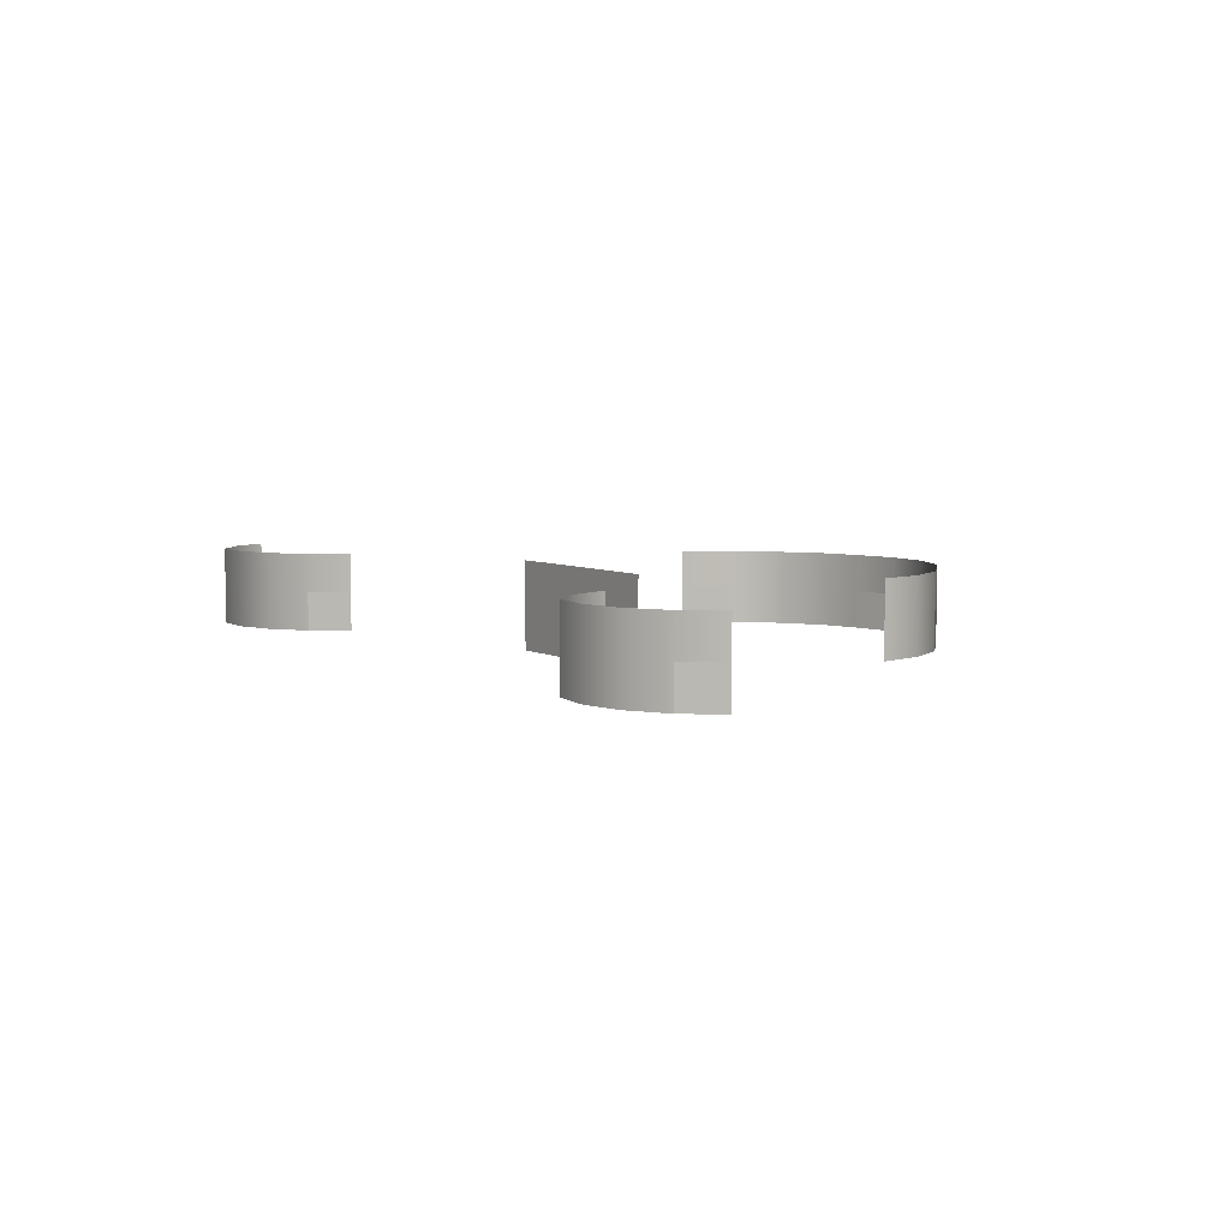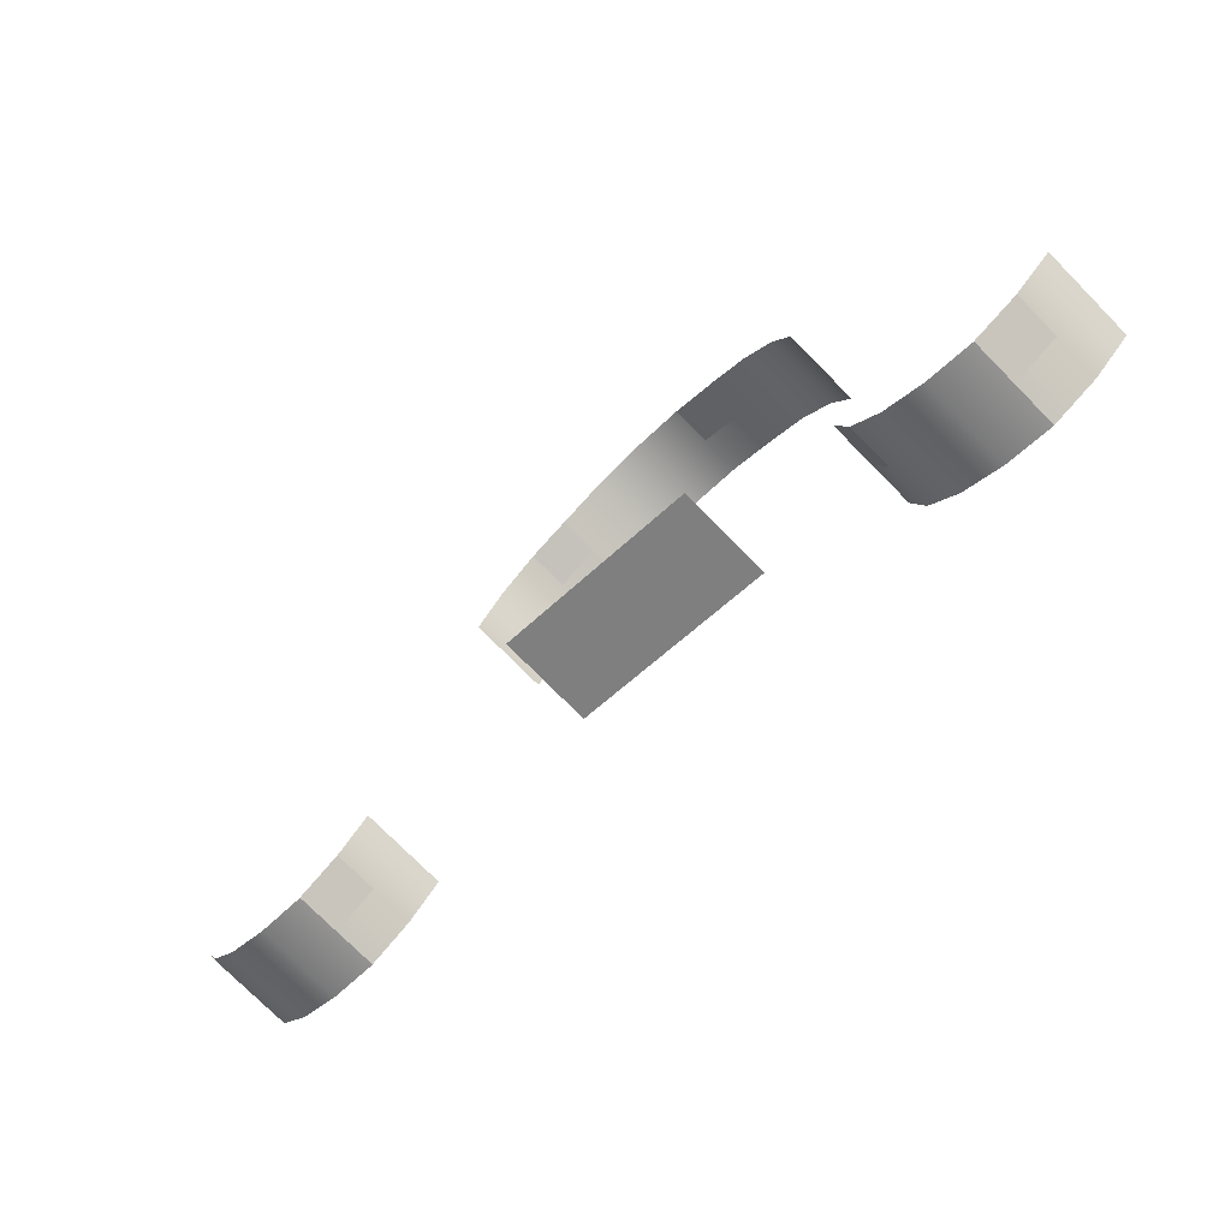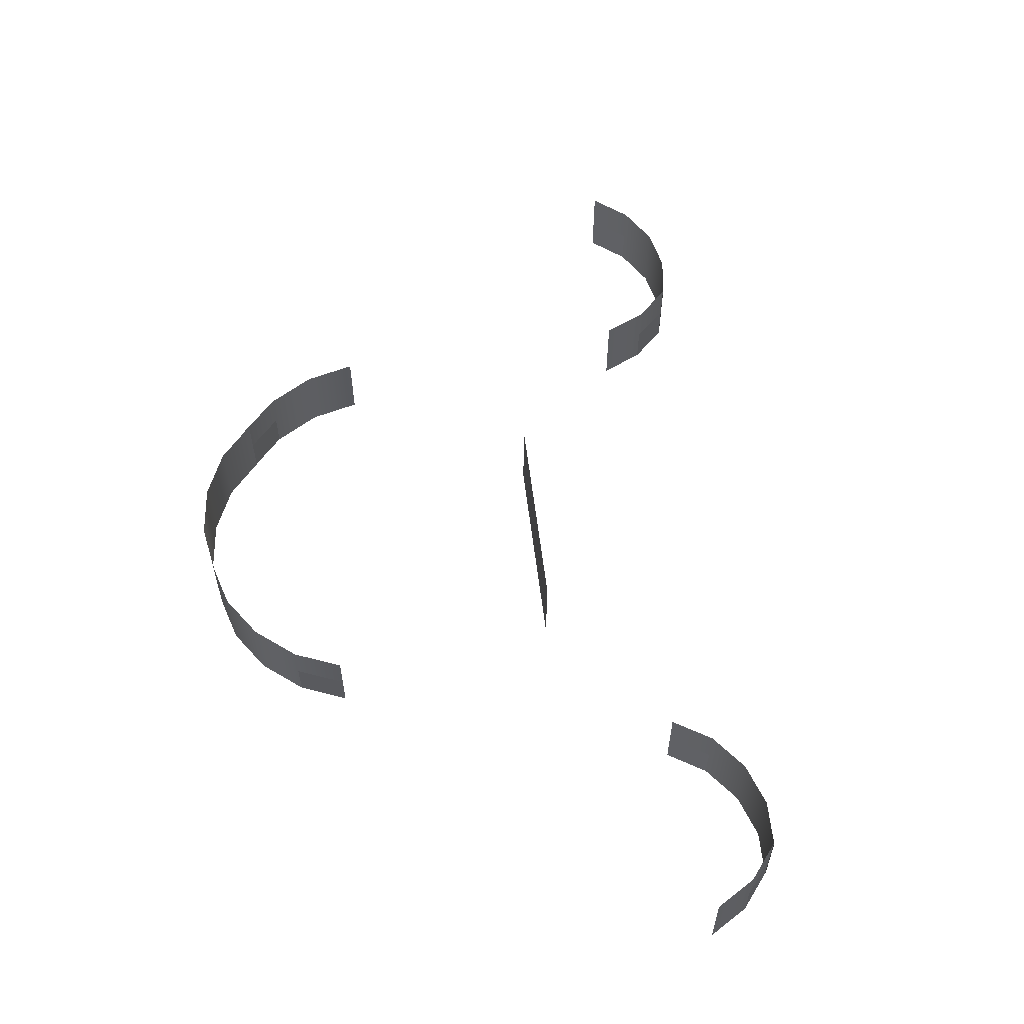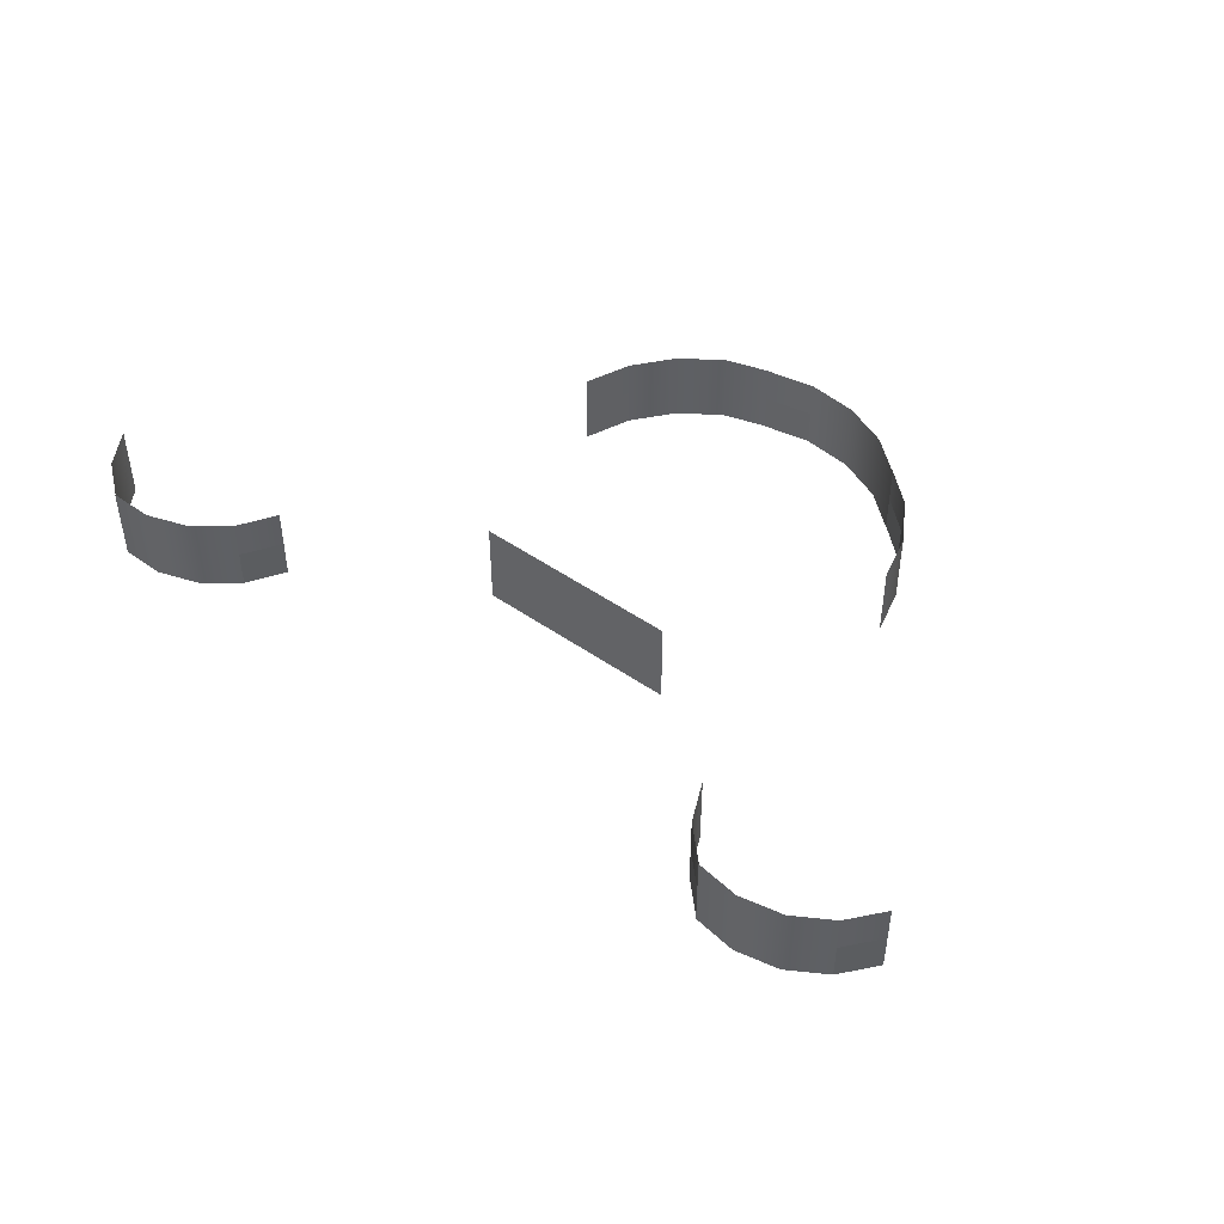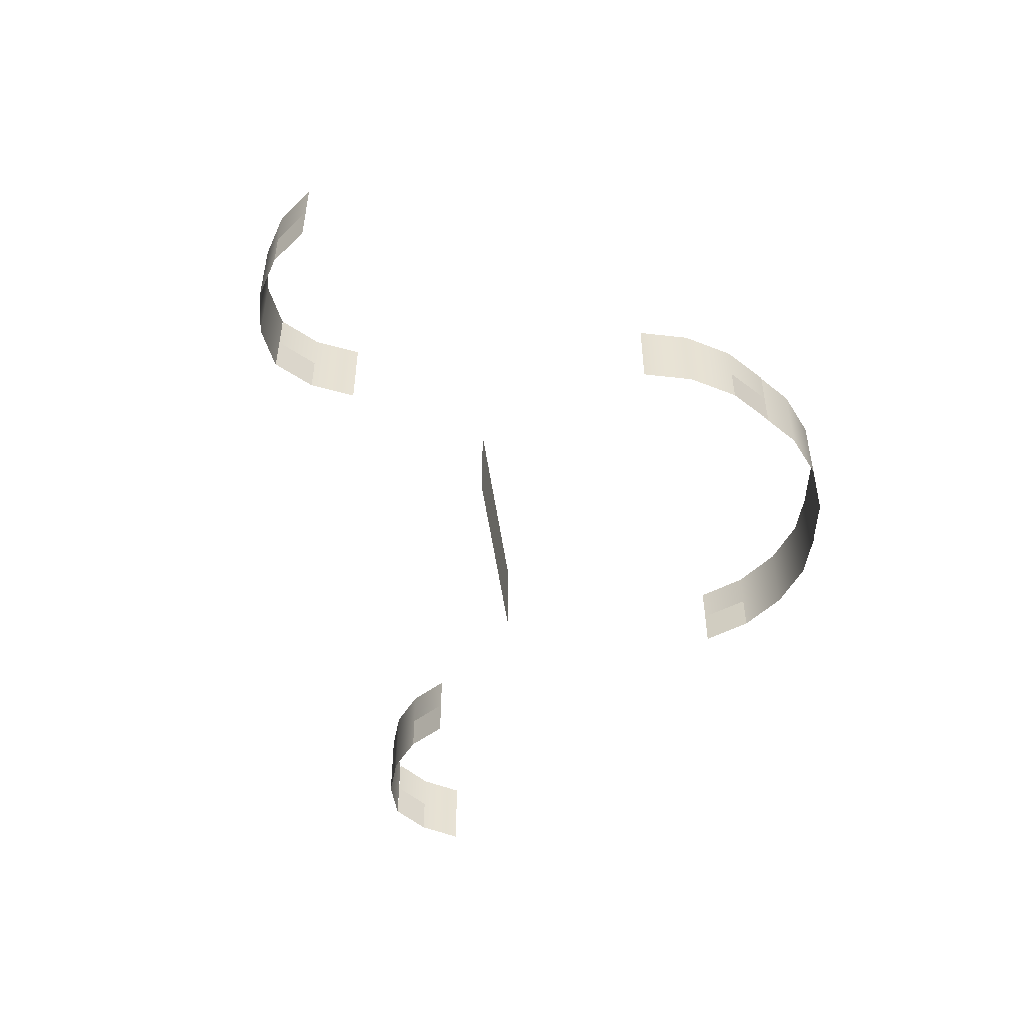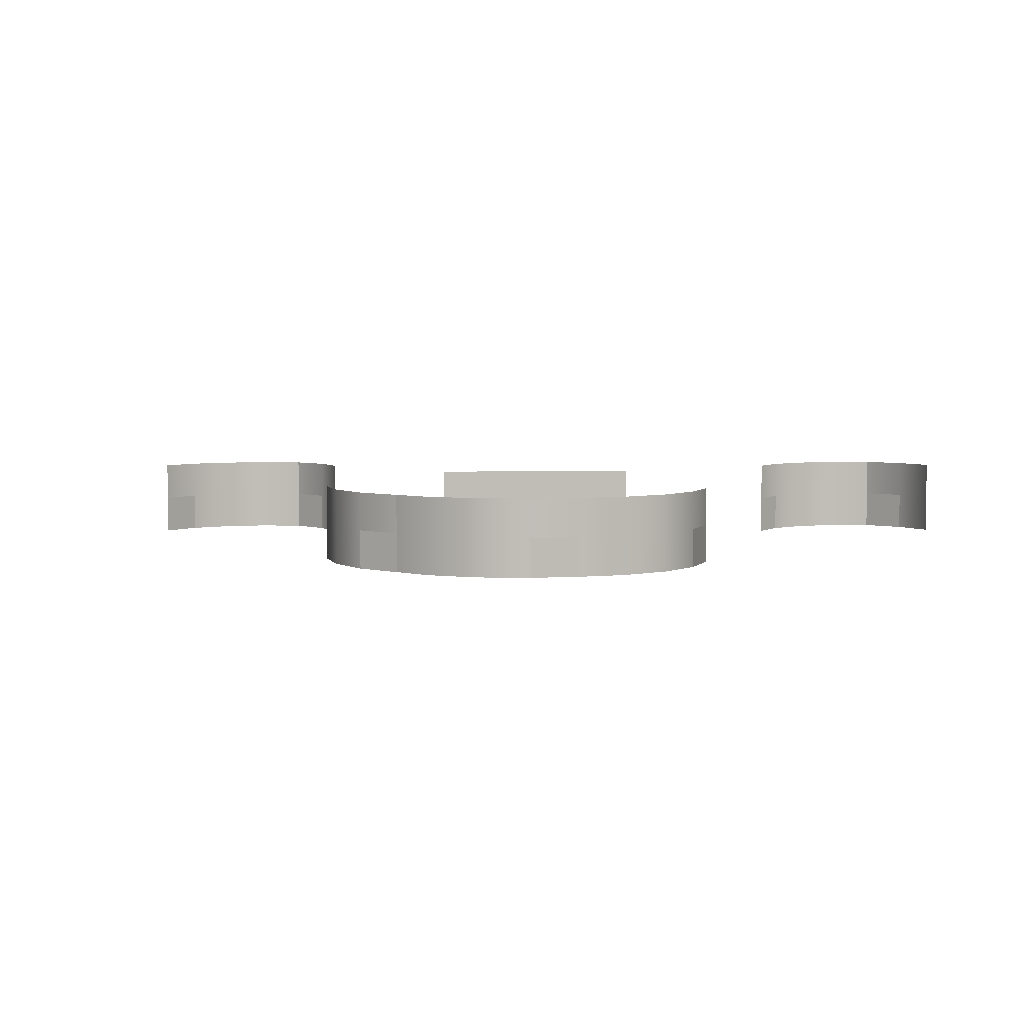
<metadata>
{"format":"obj","ext":"obj","renderer":"f3d","projection":"perspective","resolution":1024,"background":"white","views":[{"elev":5.5,"azim":-104.3,"up":"+Y"},{"elev":-74.5,"azim":44.5,"up":"+Z"},{"elev":57.4,"azim":100.7,"up":"+Y"},{"elev":47.2,"azim":-124.2,"up":"+Y"},{"elev":-50.0,"azim":-64.7,"up":"+Y"},{"elev":4.7,"azim":16.3,"up":"+Y"}]}
</metadata>
<code>
g default
v -48.25 1.765 -30.95
v -47 1.765 -35.81
v -44.17 1.765 -39.99
v -40.09 1.765 -42.96
v -35.27 1.765 -44.38
v -48.25 6.274 -30.95
v -47 6.274 -35.81
v -44.17 6.274 -39.99
v -40.09 6.274 -42.96
v -35.27 6.274 -44.38
v -47 10.73 -35.81
v -48.25 10.73 -30.95
v -44.17 10.73 -39.99
v -40.09 10.73 -42.96
v -35.27 10.73 -44.38
v -35.31 1.765 -44.33
v -30.59 1.765 -42.54
v -26.71 1.765 -39.21
v -35.31 6.274 -44.33
v -30.59 6.274 -42.54
v -26.71 6.274 -39.21
v -30.59 10.73 -42.54
v -35.31 10.73 -44.33
v -26.71 10.73 -39.21
v -85.76 3.109 -6.258
v -85.76 0.5714 -6.258
v -80.11 0.5714 -8.035
v -80.11 3.109 -8.035
v -74.46 0.5714 -9.811
v -74.46 3.109 -9.811
v -68.81 0.5714 -11.59
v -68.81 3.109 -11.59
v -63.16 0.5714 -13.36
v -63.16 3.109 -13.36
v -85.76 5.647 -6.258
v -80.11 5.647 -8.035
v -74.46 5.647 -9.811
v -68.81 5.647 -11.59
v -63.16 5.647 -13.36
v -85.76 8.185 -6.258
v -80.11 8.185 -8.035
v -74.46 8.185 -9.811
v -68.81 8.185 -11.59
v -63.16 8.185 -13.36
v -85.76 10.72 -6.258
v -80.11 10.72 -8.035
v -74.46 10.72 -9.811
v -68.81 10.72 -11.59
v -63.16 10.72 -13.36
v -58.85 1.677 27.66
v -63.85 1.677 30.35
v -69.55 1.677 31.52
v -75.24 1.677 31.02
v -80.23 1.677 28.9
v -58.85 6.016 27.66
v -63.85 6.016 30.35
v -69.55 6.016 31.52
v -75.24 6.016 31.02
v -80.23 6.016 28.9
v -63.85 10.31 30.35
v -58.85 10.31 27.66
v -69.55 10.31 31.52
v -75.24 10.31 31.02
v -80.23 10.31 28.9
v -48.51 1.677 9.177
v -48.95 1.677 14.84
v -51.05 1.677 20.27
v -54.55 1.677 24.78
v -59.03 1.677 27.83
v -48.51 6.016 9.177
v -48.95 6.016 14.84
v -51.05 6.016 20.27
v -54.55 6.016 24.78
v -59.03 6.016 27.83
v -48.95 10.31 14.84
v -48.51 10.31 9.177
v -51.05 10.31 20.27
v -54.55 10.31 24.78
v -59.03 10.31 27.83
v -79.57 1.677 29.26
v -84.76 1.677 26.94
v -89.16 1.677 23.14
v -92.23 1.677 18.32
v -79.57 6.016 29.26
v -84.76 6.016 26.94
v -89.16 6.016 23.14
v -92.23 6.016 18.32
v -84.76 10.31 26.94
v -79.57 10.31 29.26
v -89.16 10.31 23.14
v -92.23 10.31 18.32
v -126.6 1.765 -8.821
v -124.8 1.765 -13.5
v -121.4 1.765 -17.31
v -117 1.765 -19.77
v -112.1 1.765 -20.6
v -126.6 6.274 -8.821
v -124.8 6.274 -13.5
v -121.4 6.274 -17.31
v -117 6.274 -19.77
v -112.1 6.274 -20.6
v -124.8 10.73 -13.5
v -126.6 10.73 -8.821
v -121.4 10.73 -17.31
v -117 10.73 -19.77
v -112.1 10.73 -20.6
v -112.1 1.765 -20.56
v -107.7 1.765 -18.21
v -104.2 1.765 -14.44
v -112.1 6.274 -20.56
v -107.7 6.274 -18.21
v -104.2 6.274 -14.44
v -107.7 10.73 -18.21
v -112.1 10.73 -20.56
v -104.2 10.73 -14.44
v -85.76 3.109 -6.258
v -85.76 0.5714 -6.258
v -80.11 0.5714 -8.035
v -80.11 3.109 -8.035
v -74.46 0.5714 -9.811
v -74.46 3.109 -9.811
v -68.81 0.5714 -11.59
v -68.81 3.109 -11.59
v -63.16 0.5714 -13.36
v -63.16 3.109 -13.36
v -85.76 5.647 -6.258
v -80.11 5.647 -8.035
v -74.46 5.647 -9.811
v -68.81 5.647 -11.59
v -63.16 5.647 -13.36
v -85.76 8.185 -6.258
v -80.11 8.185 -8.035
v -74.46 8.185 -9.811
v -68.81 8.185 -11.59
v -63.16 8.185 -13.36
v -85.76 10.72 -6.258
v -80.11 10.72 -8.035
v -74.46 10.72 -9.811
v -68.81 10.72 -11.59
v -63.16 10.72 -13.36
v -58.85 1.677 27.66
v -63.85 1.677 30.35
v -69.55 1.677 31.52
v -75.24 1.677 31.02
v -80.23 1.677 28.9
v -58.85 6.016 27.66
v -63.85 6.016 30.35
v -69.55 6.016 31.52
v -75.24 6.016 31.02
v -80.23 6.016 28.9
v -63.85 10.31 30.35
v -58.85 10.31 27.66
v -69.55 10.31 31.52
v -75.24 10.31 31.02
v -80.23 10.31 28.9
v -48.51 1.677 9.177
v -48.95 1.677 14.84
v -51.05 1.677 20.27
v -54.55 1.677 24.78
v -59.03 1.677 27.83
v -48.51 6.016 9.177
v -48.95 6.016 14.84
v -51.05 6.016 20.27
v -54.55 6.016 24.78
v -59.03 6.016 27.83
v -48.95 10.31 14.84
v -48.51 10.31 9.177
v -51.05 10.31 20.27
v -54.55 10.31 24.78
v -59.03 10.31 27.83
v -79.57 1.677 29.26
v -84.76 1.677 26.94
v -89.16 1.677 23.14
v -92.23 1.677 18.32
v -79.57 6.016 29.26
v -84.76 6.016 26.94
v -89.16 6.016 23.14
v -92.23 6.016 18.32
v -84.76 10.31 26.94
v -79.57 10.31 29.26
v -89.16 10.31 23.14
v -92.23 10.31 18.32
g polySurface23
f 6 1 2 7
f 7 2 3 8
f 8 3 4 9
f 9 4 5 10
f 12 6 7 11
f 11 7 8 13
f 13 8 9 14
f 14 9 10 15
f 19 16 17 20
f 20 17 18 21
f 23 19 20 22
f 22 20 21 24
f 25 26 27 28
f 28 27 29 30
f 30 29 31 32
f 32 31 33 34
f 35 25 28 36
f 36 28 30 37
f 37 30 32 38
f 38 32 34 39
f 40 35 36 41
f 41 36 37 42
f 42 37 38 43
f 43 38 39 44
f 45 40 41 46
f 46 41 42 47
f 47 42 43 48
f 48 43 44 49
f 55 50 51 56
f 56 51 52 57
f 57 52 53 58
f 58 53 54 59
f 61 55 56 60
f 60 56 57 62
f 62 57 58 63
f 63 58 59 64
f 70 65 66 71
f 71 66 67 72
f 72 67 68 73
f 73 68 69 74
f 76 70 71 75
f 75 71 72 77
f 77 72 73 78
f 78 73 74 79
f 84 80 81 85
f 85 81 82 86
f 86 82 83 87
f 89 84 85 88
f 88 85 86 90
f 90 86 87 91
f 97 92 93 98
f 98 93 94 99
f 99 94 95 100
f 100 95 96 101
f 103 97 98 102
f 102 98 99 104
f 104 99 100 105
f 105 100 101 106
f 110 107 108 111
f 111 108 109 112
f 114 110 111 113
f 113 111 112 115
f 116 117 118 119
f 119 118 120 121
f 121 120 122 123
f 123 122 124 125
f 126 116 119 127
f 127 119 121 128
f 128 121 123 129
f 129 123 125 130
f 131 126 127 132
f 132 127 128 133
f 133 128 129 134
f 134 129 130 135
f 136 131 132 137
f 137 132 133 138
f 138 133 134 139
f 139 134 135 140
f 146 141 142 147
f 147 142 143 148
f 148 143 144 149
f 149 144 145 150
f 152 146 147 151
f 151 147 148 153
f 153 148 149 154
f 154 149 150 155
f 161 156 157 162
f 162 157 158 163
f 163 158 159 164
f 164 159 160 165
f 167 161 162 166
f 166 162 163 168
f 168 163 164 169
f 169 164 165 170
f 175 171 172 176
f 176 172 173 177
f 177 173 174 178
f 180 175 176 179
f 179 176 177 181
f 181 177 178 182

</code>
